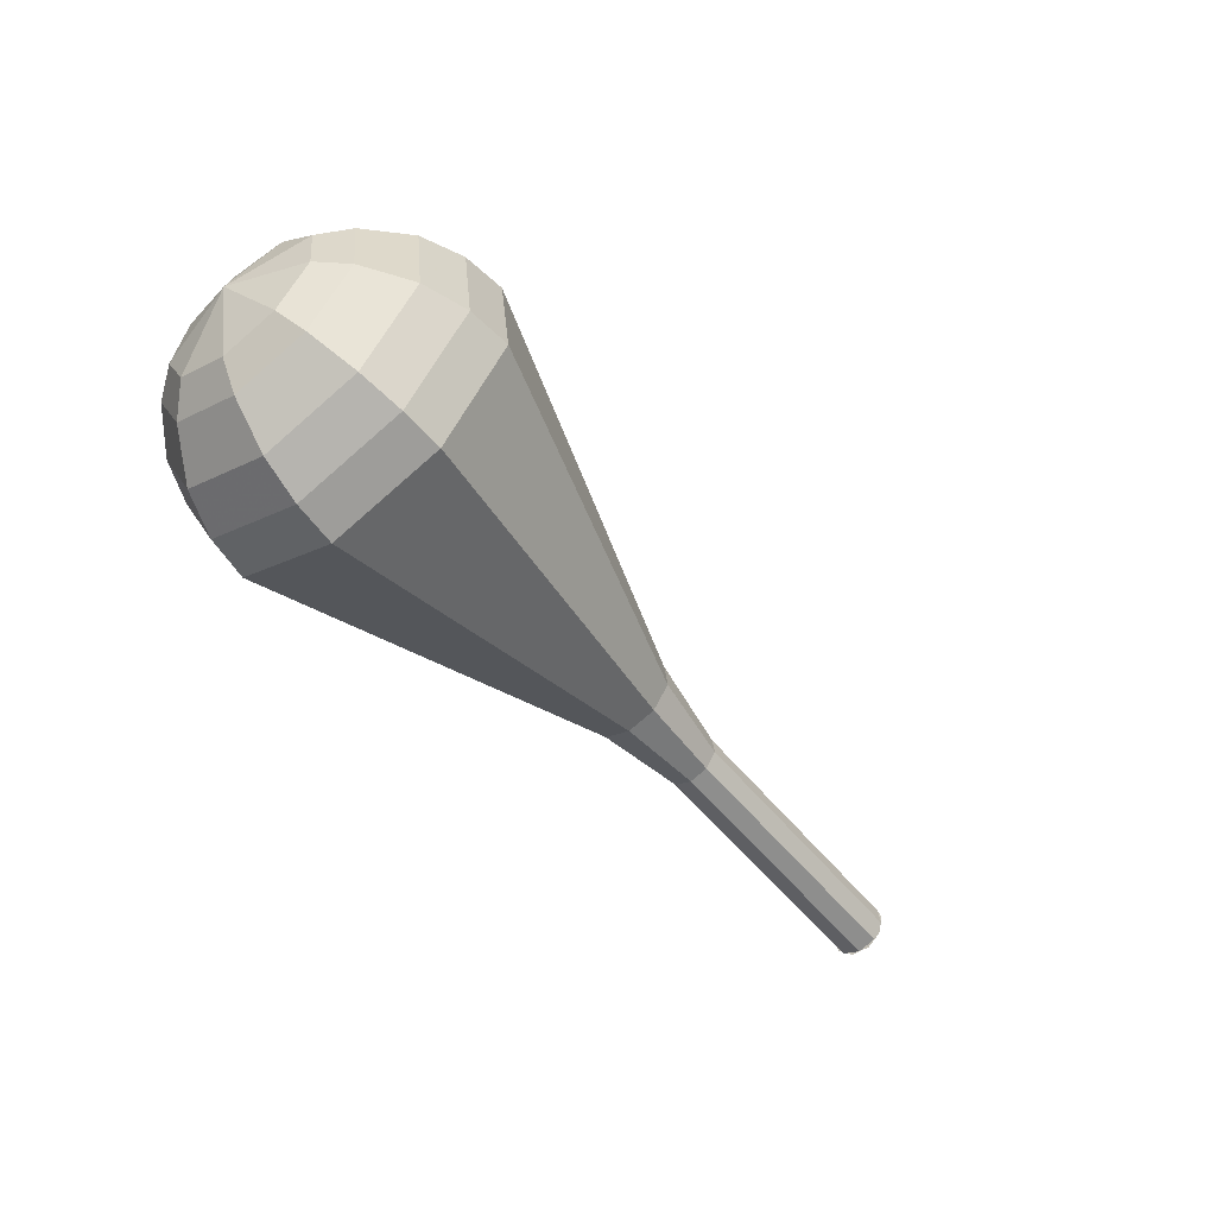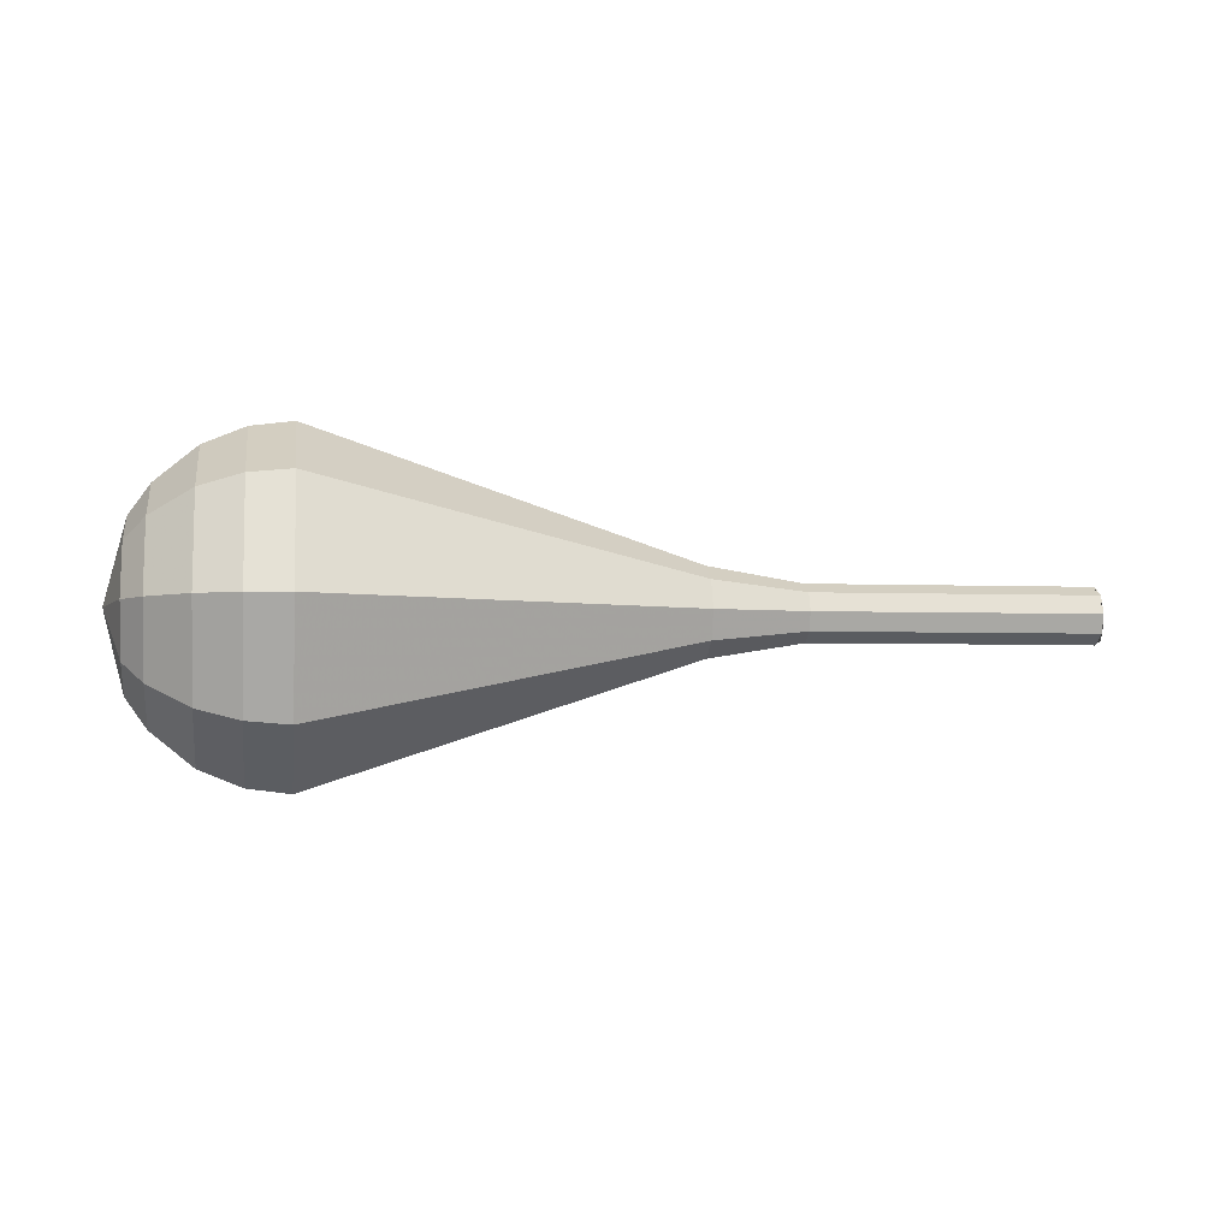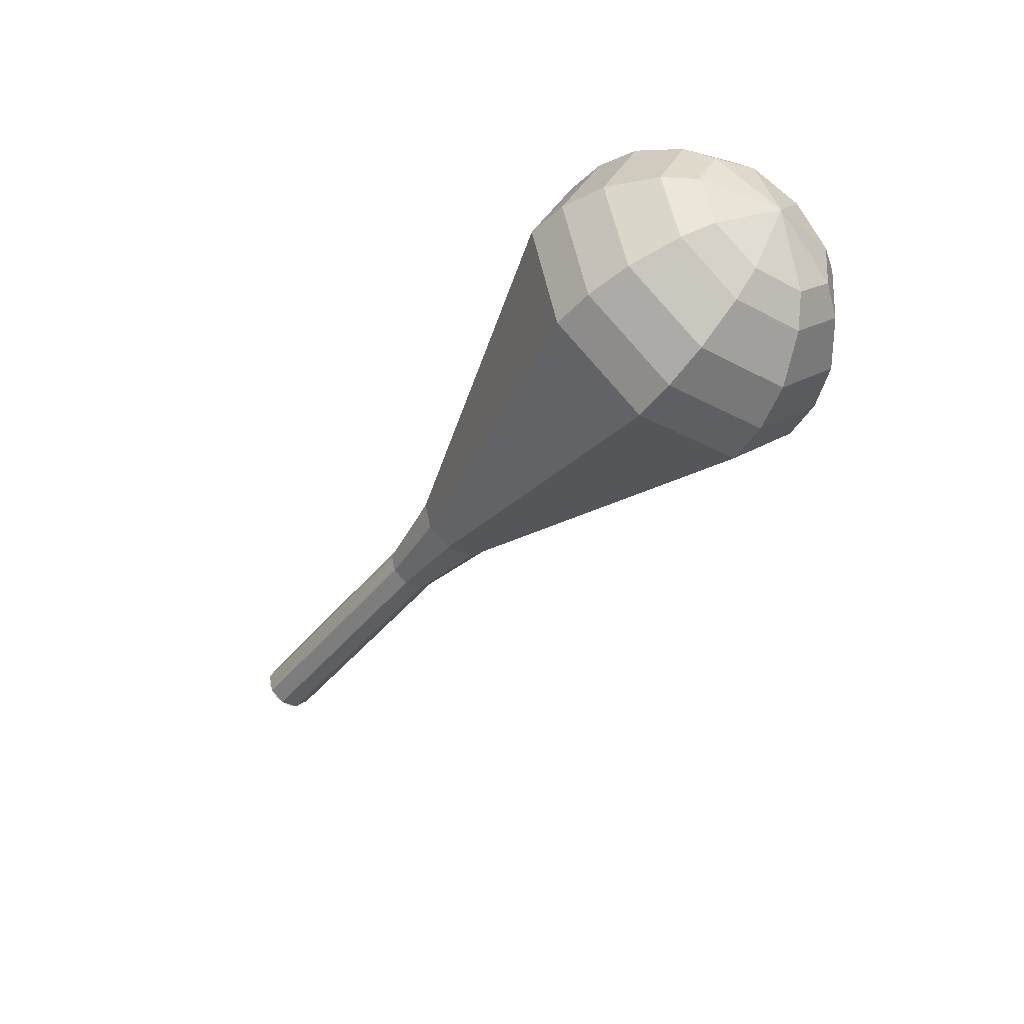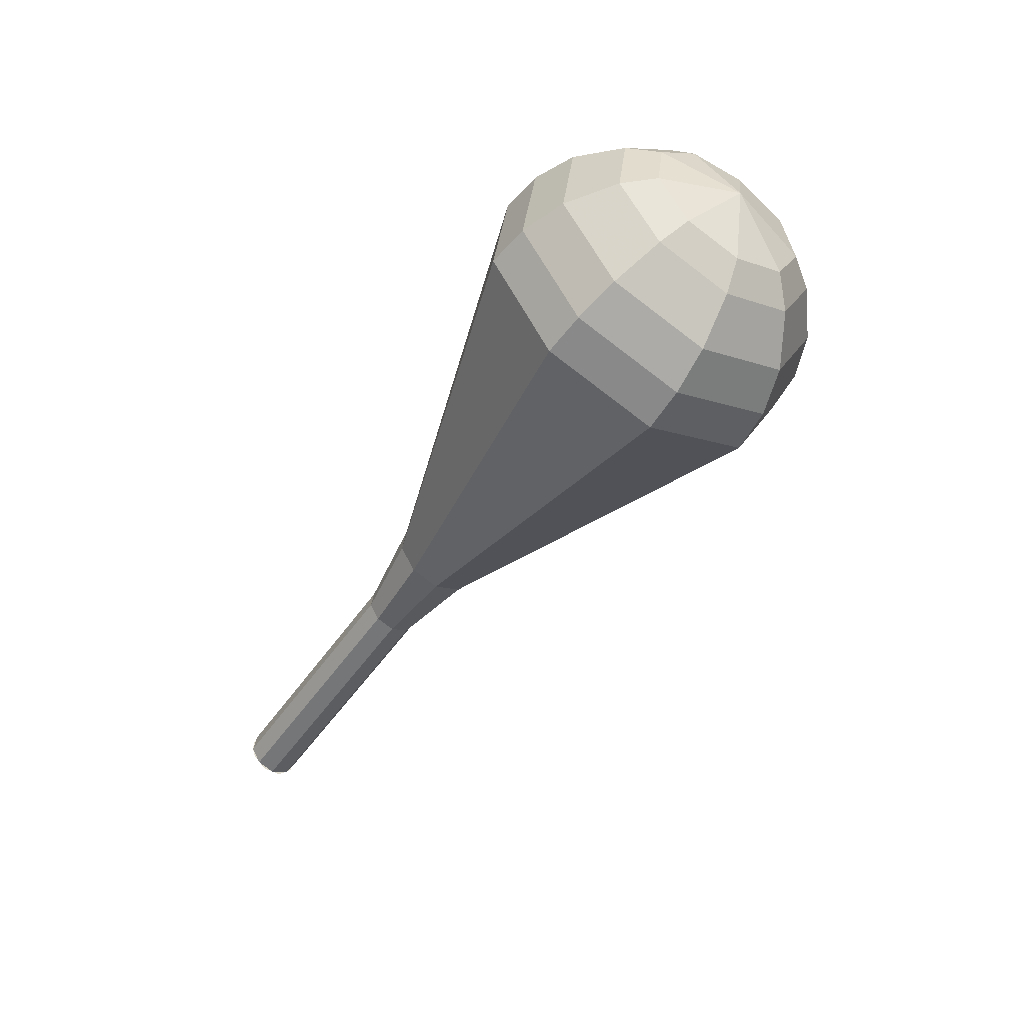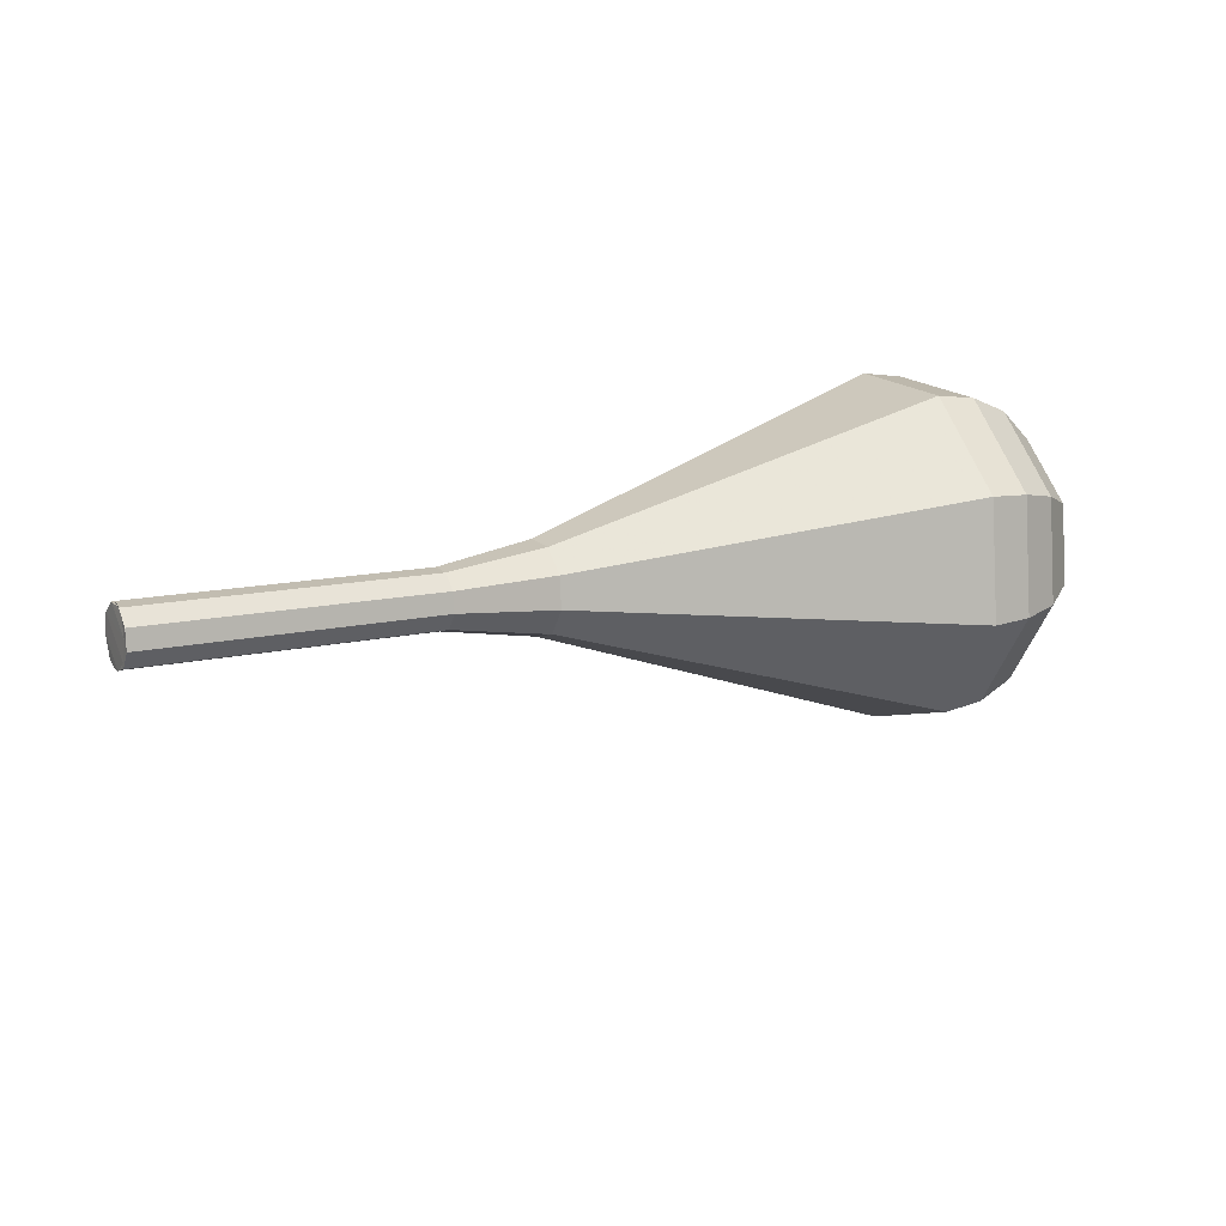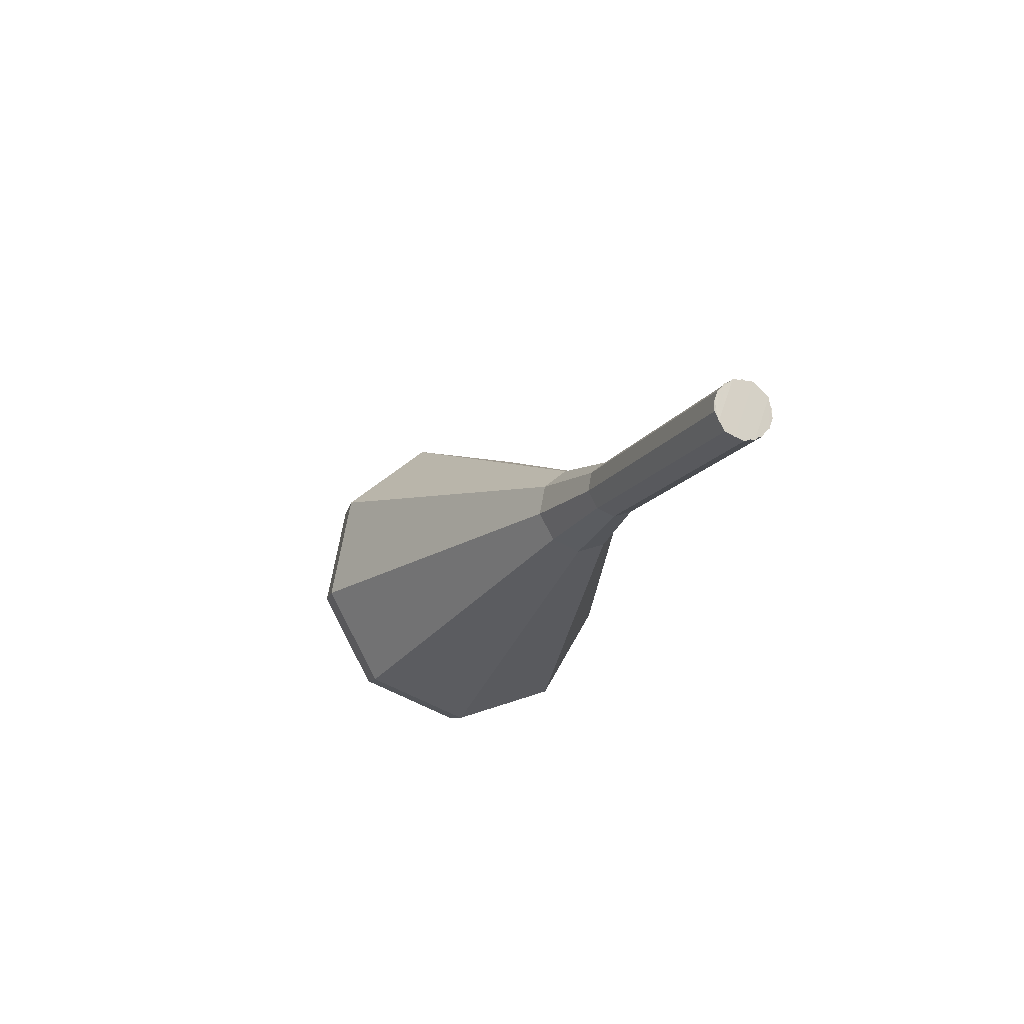
<metadata>
{"format":"obj","ext":"obj","renderer":"f3d","projection":"perspective","resolution":1024,"background":"white","views":[{"elev":-49.4,"azim":136.4,"up":"+Y"},{"elev":24.9,"azim":-179.2,"up":"+Y"},{"elev":-52.1,"azim":58.3,"up":"+Z"},{"elev":-44.9,"azim":65.2,"up":"+Y"},{"elev":29.2,"azim":-24.5,"up":"+Z"},{"elev":-18.4,"azim":-101.9,"up":"+Y"}]}
</metadata>
<code>
g tube1
v 160.1 150.9 185.8
v 160 150.6 185
v 159.9 149.9 184.5
v 159.9 149.1 184.7
v 160 148.5 185.3
v 160.2 148.5 186.2
v 160.3 149.1 186.8
v 160.3 149.9 187
v 160.2 150.6 186.5
v 160.1 150.9 185.8
v 160.2 148.4 185.8
v 160 148.7 185
v 159.9 149.5 184.5
v 159.9 150.3 184.7
v 159.9 150.9 185.3
v 160.1 150.9 186.2
v 160.2 150.3 186.8
v 160.3 149.5 187
v 160.3 148.7 186.5
v 160.2 148.4 185.8
v 164.3 148.7 185.2
v 164.2 149 184.4
v 164 149.7 183.9
v 164 150.6 184.1
v 164.1 151.1 184.7
v 164.2 151.1 185.6
v 164.3 150.6 186.2
v 164.4 149.8 186.4
v 164.4 149 186
v 164.3 148.7 185.2
v 168.4 149 184.6
v 168.3 149.3 183.8
v 168.2 150 183.3
v 168.1 150.9 183.5
v 168.2 151.4 184.1
v 168.3 151.4 185
v 168.4 150.9 185.6
v 168.5 150.1 185.8
v 168.5 149.3 185.4
v 168.4 149 184.6
v 172.5 149.3 184
v 172.4 149.6 183.2
v 172.3 150.3 182.8
v 172.2 151.2 182.9
v 172.3 151.7 183.5
v 172.4 151.7 184.4
v 172.5 151.2 185
v 172.6 150.3 185.2
v 172.6 149.6 184.8
v 172.5 149.3 184
v 176.7 148.9 183.4
v 176.5 149.3 182.1
v 176.3 150.5 181.5
v 176.2 151.8 181.7
v 176.3 152.7 182.7
v 176.5 152.7 184
v 176.7 151.8 185
v 176.8 150.5 185.3
v 176.8 149.4 184.6
v 176.7 148.9 183.4
v 185.1 146.7 182.2
v 184.6 147.8 179.2
v 184.2 150.6 177.6
v 184 153.7 178.1
v 184.2 155.8 180.6
v 184.7 155.9 183.8
v 185.2 153.8 186.2
v 185.5 150.6 186.8
v 185.5 147.8 185.2
v 185.1 146.7 182.2
v 193.5 144.5 181
v 192.7 146.2 176.2
v 192 150.6 173.7
v 191.8 155.7 174.6
v 192.1 159 178.5
v 192.9 159.1 183.5
v 193.7 155.8 187.4
v 194.1 150.8 188.3
v 194.1 146.3 185.8
v 193.5 144.5 181
v 195.4 144.9 180.7
v 194.6 146.5 176.1
v 193.9 150.8 173.7
v 193.7 155.7 174.5
v 194 158.9 178.3
v 194.7 159 183.2
v 195.5 155.8 187
v 196 150.9 187.8
v 195.9 146.6 185.4
v 195.4 144.9 180.7
v 197.2 145.8 180.5
v 196.5 147.3 176.3
v 195.9 151.1 174.1
v 195.7 155.4 174.9
v 196 158.3 178.3
v 196.6 158.4 182.7
v 197.3 155.6 186
v 197.7 151.2 186.8
v 197.6 147.3 184.6
v 197.2 145.8 180.5
v 198.9 147.4 180.2
v 198.4 148.6 177
v 197.9 151.5 175.4
v 197.8 154.8 175.9
v 198 157 178.5
v 198.5 157.1 181.9
v 199 154.9 184.5
v 199.3 151.6 185
v 199.3 148.6 183.4
v 198.9 147.4 180.2
v 199.7 148.8 180.1
v 199.3 149.7 177.8
v 199 151.8 176.5
v 198.9 154.2 177
v 199.1 155.8 178.8
v 199.4 155.9 181.3
v 199.8 154.3 183.2
v 200 151.9 183.6
v 200 149.7 182.4
v 199.7 148.8 180.1
v 200.4 152.5 179.9
v 200.4 152.5 179.9
v 200.4 152.5 179.9
v 200.4 152.5 179.9
v 200.4 152.5 179.9
v 200.4 152.5 179.9
v 200.4 152.5 179.9
v 200.4 152.5 179.9
v 200.4 152.5 179.9
v 200.4 152.5 179.9
f 1 2 12
f 12 11 1
f 2 3 13
f 13 12 2
f 3 4 14
f 14 13 3
f 4 5 15
f 15 14 4
f 5 6 16
f 16 15 5
f 6 7 17
f 17 16 6
f 7 8 18
f 18 17 7
f 8 9 19
f 19 18 8
f 9 10 20
f 20 19 9
f 11 12 22
f 22 21 11
f 12 13 23
f 23 22 12
f 13 14 24
f 24 23 13
f 14 15 25
f 25 24 14
f 15 16 26
f 26 25 15
f 16 17 27
f 27 26 16
f 17 18 28
f 28 27 17
f 18 19 29
f 29 28 18
f 19 20 30
f 30 29 19
f 21 22 32
f 32 31 21
f 22 23 33
f 33 32 22
f 23 24 34
f 34 33 23
f 24 25 35
f 35 34 24
f 25 26 36
f 36 35 25
f 26 27 37
f 37 36 26
f 27 28 38
f 38 37 27
f 28 29 39
f 39 38 28
f 29 30 40
f 40 39 29
f 31 32 42
f 42 41 31
f 32 33 43
f 43 42 32
f 33 34 44
f 44 43 33
f 34 35 45
f 45 44 34
f 35 36 46
f 46 45 35
f 36 37 47
f 47 46 36
f 37 38 48
f 48 47 37
f 38 39 49
f 49 48 38
f 39 40 50
f 50 49 39
f 41 42 52
f 52 51 41
f 42 43 53
f 53 52 42
f 43 44 54
f 54 53 43
f 44 45 55
f 55 54 44
f 45 46 56
f 56 55 45
f 46 47 57
f 57 56 46
f 47 48 58
f 58 57 47
f 48 49 59
f 59 58 48
f 49 50 60
f 60 59 49
f 51 52 62
f 62 61 51
f 52 53 63
f 63 62 52
f 53 54 64
f 64 63 53
f 54 55 65
f 65 64 54
f 55 56 66
f 66 65 55
f 56 57 67
f 67 66 56
f 57 58 68
f 68 67 57
f 58 59 69
f 69 68 58
f 59 60 70
f 70 69 59
f 61 62 72
f 72 71 61
f 62 63 73
f 73 72 62
f 63 64 74
f 74 73 63
f 64 65 75
f 75 74 64
f 65 66 76
f 76 75 65
f 66 67 77
f 77 76 66
f 67 68 78
f 78 77 67
f 68 69 79
f 79 78 68
f 69 70 80
f 80 79 69
f 71 72 82
f 82 81 71
f 72 73 83
f 83 82 72
f 73 74 84
f 84 83 73
f 74 75 85
f 85 84 74
f 75 76 86
f 86 85 75
f 76 77 87
f 87 86 76
f 77 78 88
f 88 87 77
f 78 79 89
f 89 88 78
f 79 80 90
f 90 89 79
f 81 82 92
f 92 91 81
f 82 83 93
f 93 92 82
f 83 84 94
f 94 93 83
f 84 85 95
f 95 94 84
f 85 86 96
f 96 95 85
f 86 87 97
f 97 96 86
f 87 88 98
f 98 97 87
f 88 89 99
f 99 98 88
f 89 90 100
f 100 99 89
f 91 92 102
f 102 101 91
f 92 93 103
f 103 102 92
f 93 94 104
f 104 103 93
f 94 95 105
f 105 104 94
f 95 96 106
f 106 105 95
f 96 97 107
f 107 106 96
f 97 98 108
f 108 107 97
f 98 99 109
f 109 108 98
f 99 100 110
f 110 109 99
f 101 102 112
f 112 111 101
f 102 103 113
f 113 112 102
f 103 104 114
f 114 113 103
f 104 105 115
f 115 114 104
f 105 106 116
f 116 115 105
f 106 107 117
f 117 116 106
f 107 108 118
f 118 117 107
f 108 109 119
f 119 118 108
f 109 110 120
f 120 119 109
f 111 112 122
f 122 121 111
f 112 113 123
f 123 122 112
f 113 114 124
f 124 123 113
f 114 115 125
f 125 124 114
f 115 116 126
f 126 125 115
f 116 117 127
f 127 126 116
f 117 118 128
f 128 127 117
f 118 119 129
f 129 128 118
f 119 120 130
f 130 129 119

</code>
